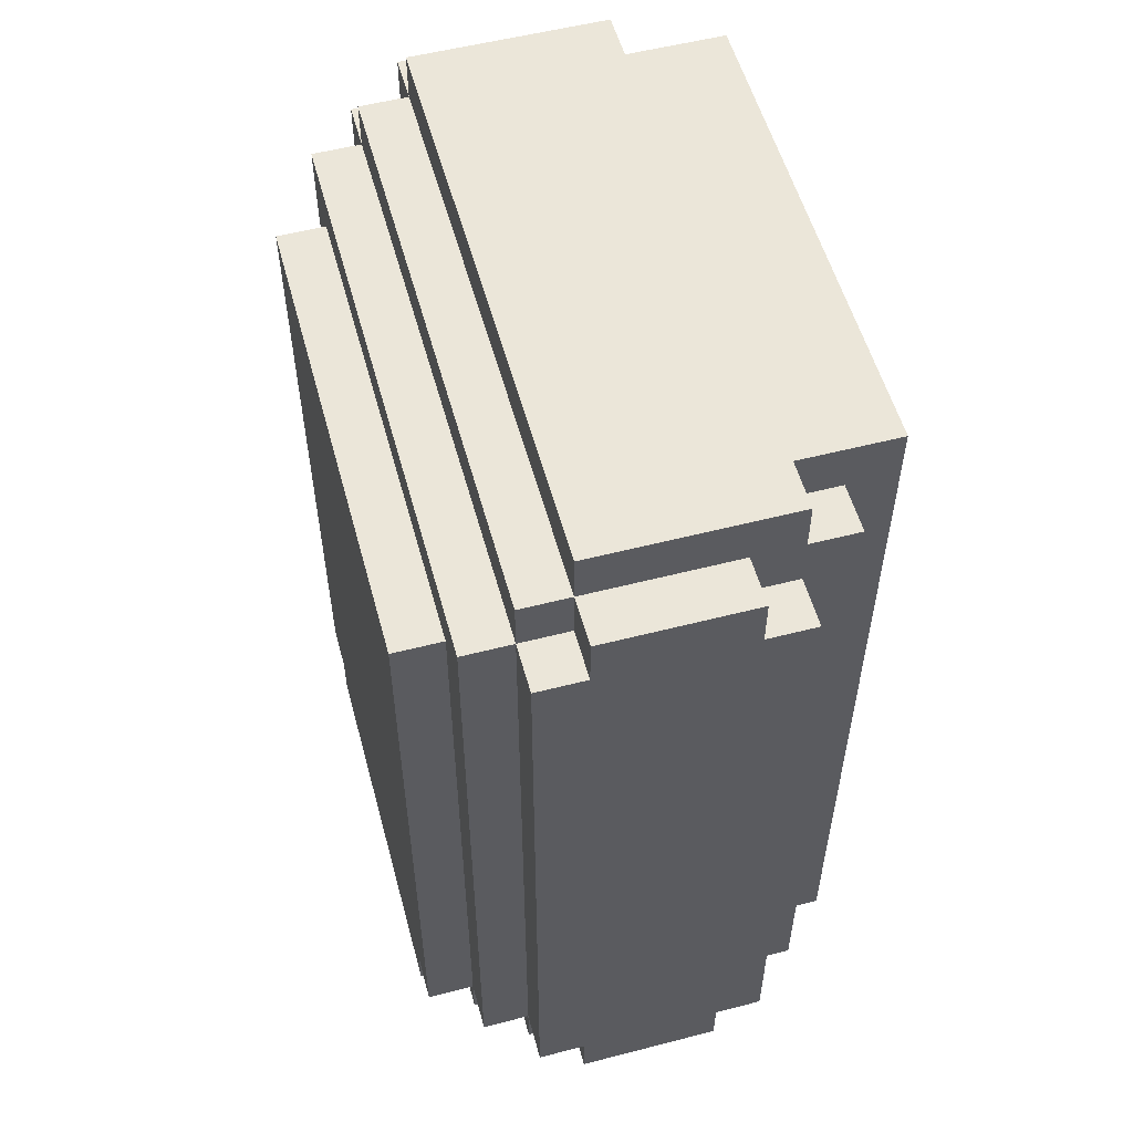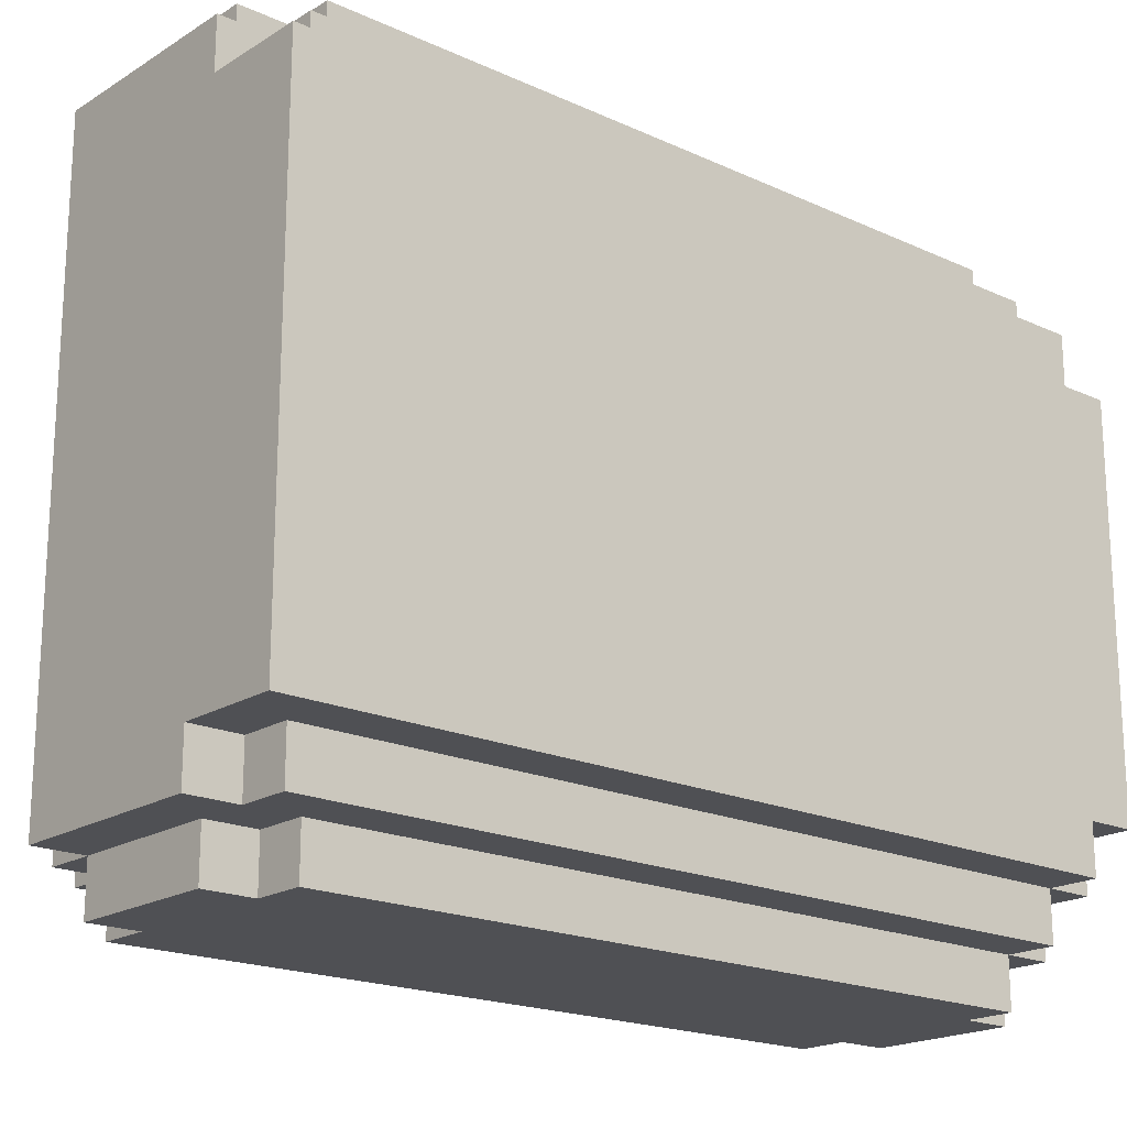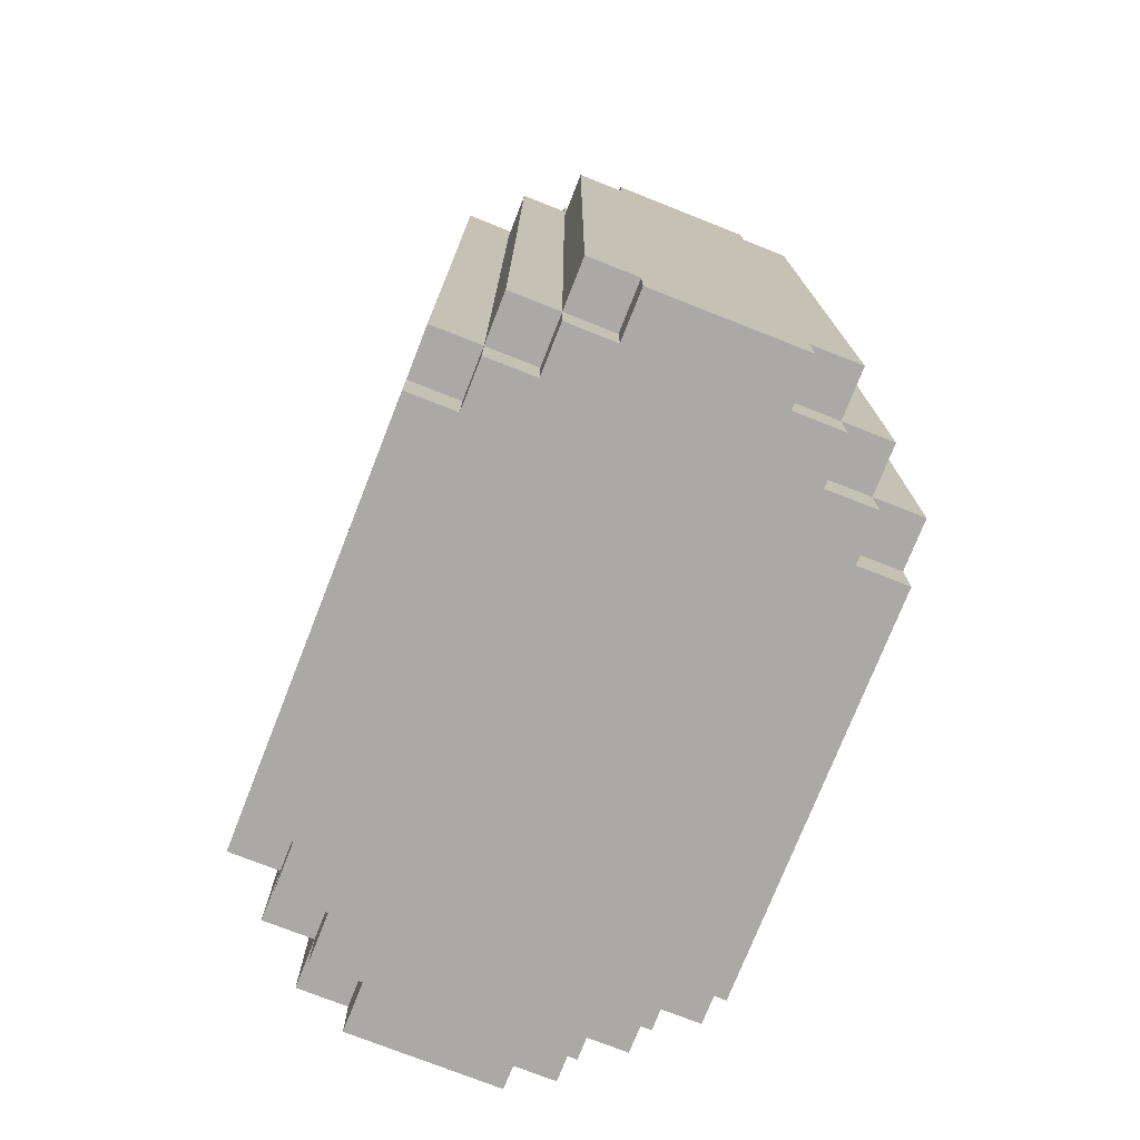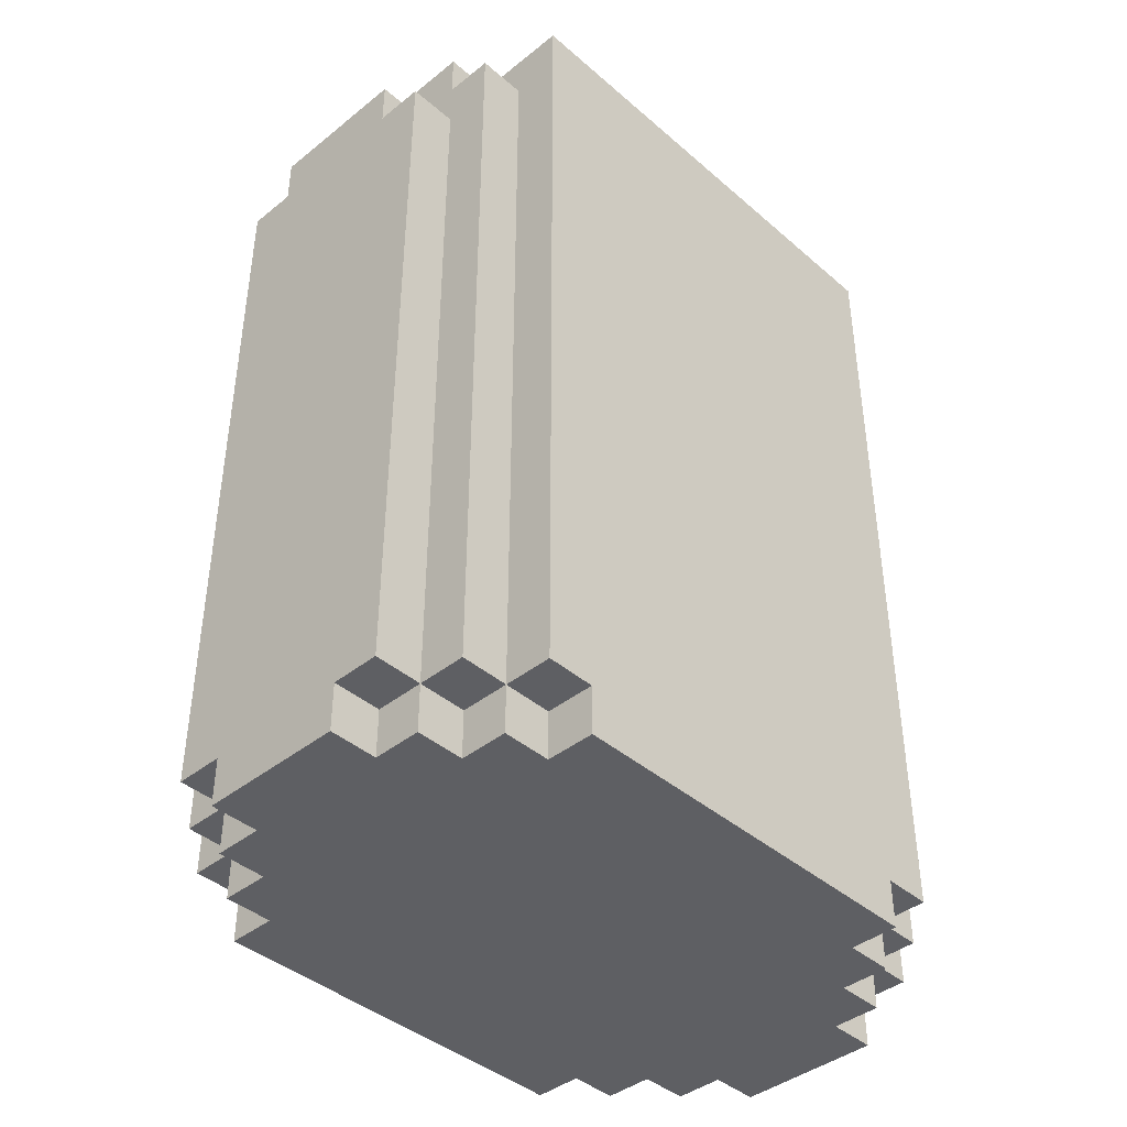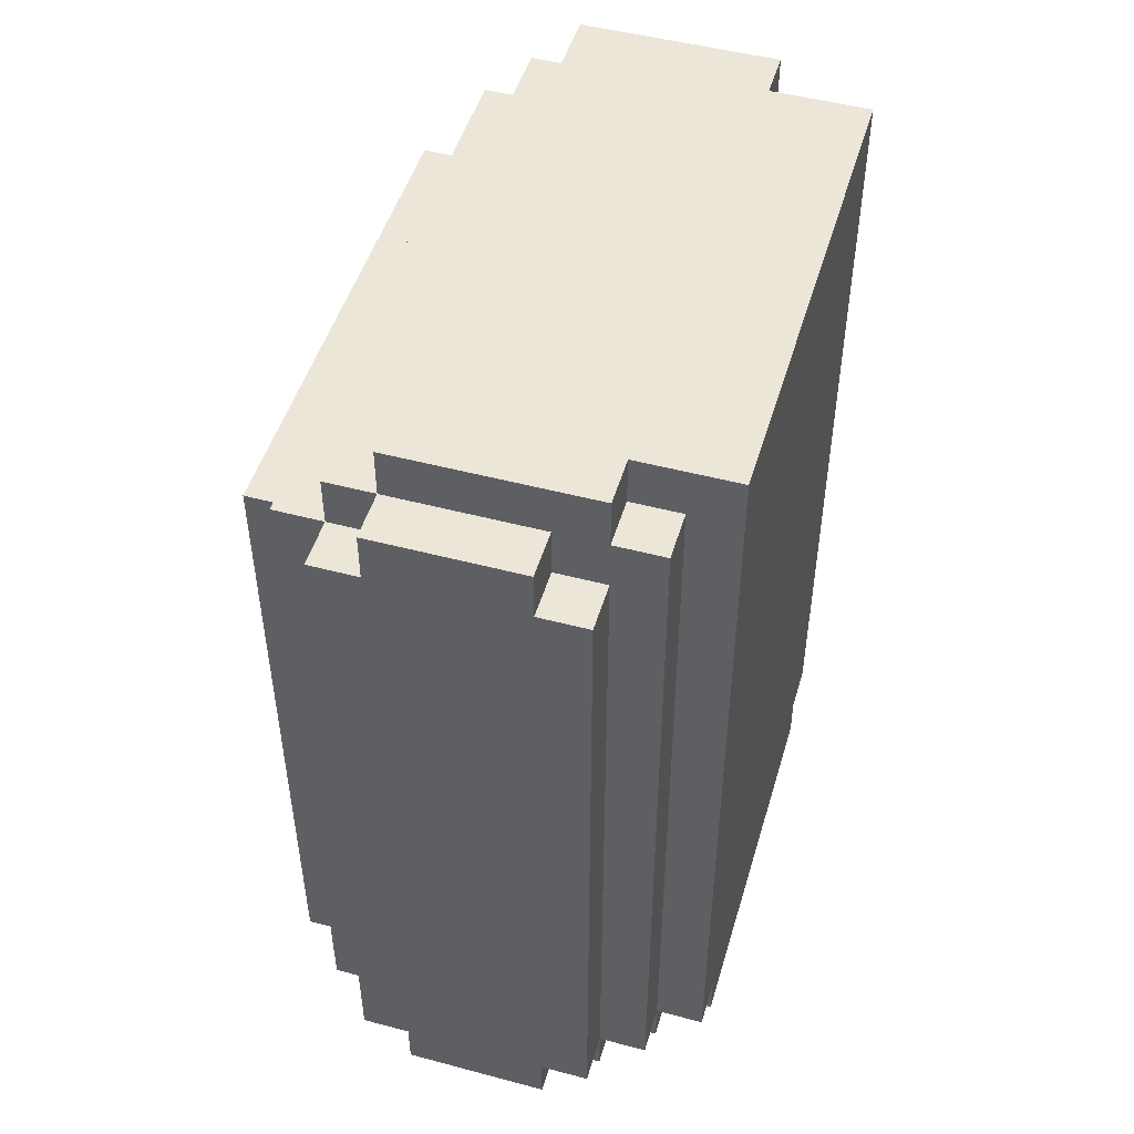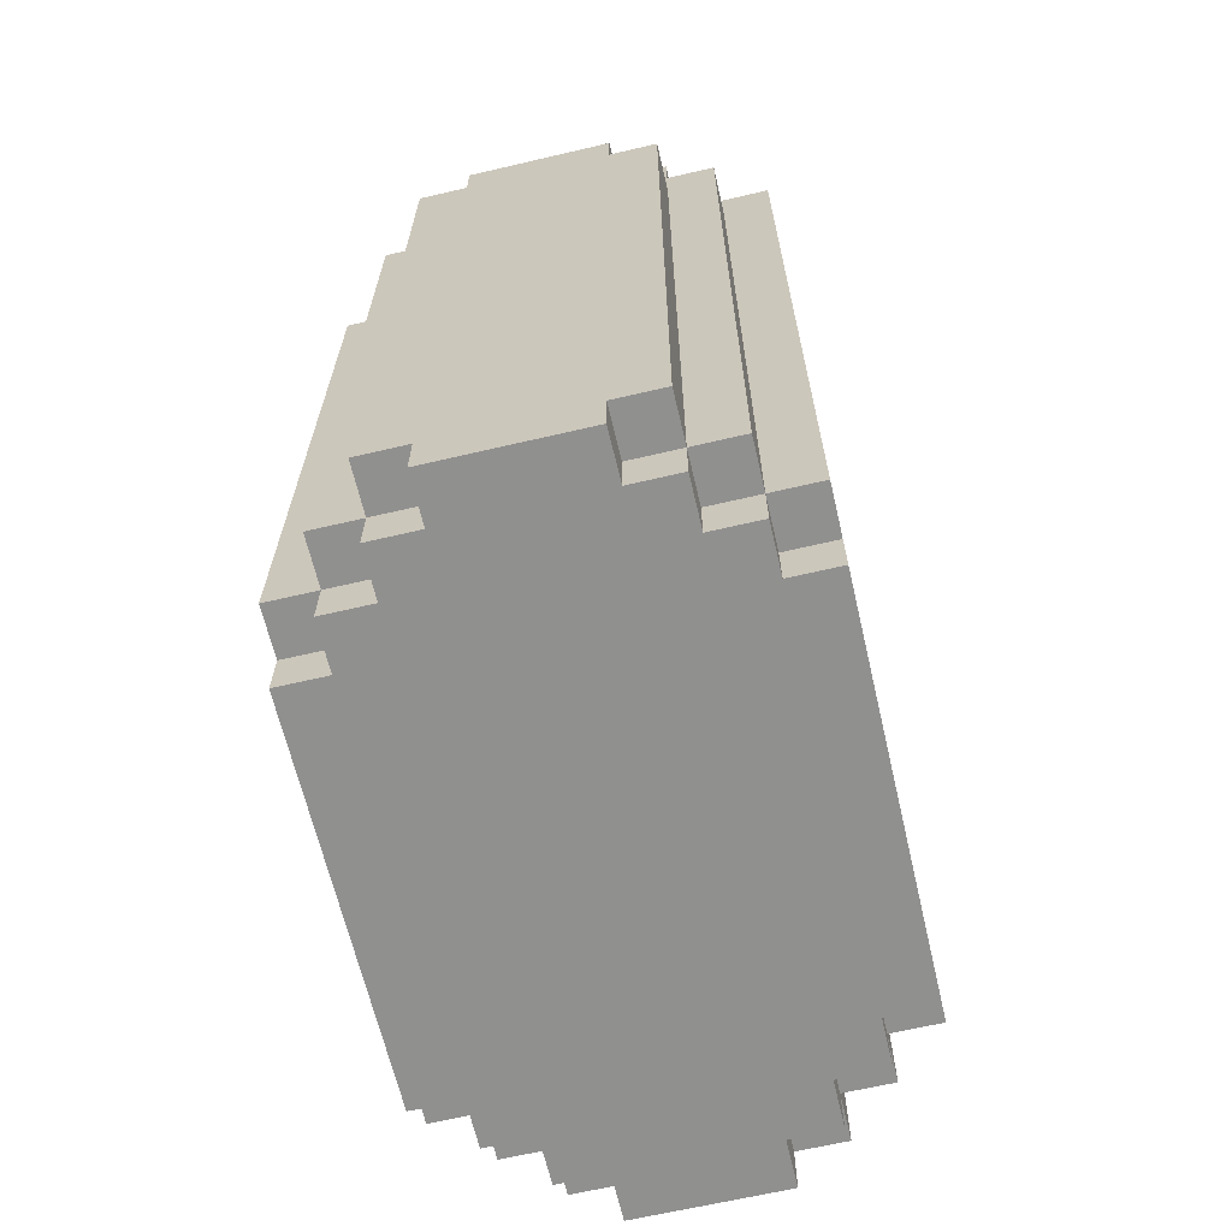
<metadata>
{"format":"obj","ext":"obj","renderer":"f3d","projection":"perspective","resolution":1024,"background":"white","views":[{"elev":55.1,"azim":164.8,"up":"+Y"},{"elev":-19.2,"azim":-130.8,"up":"+Z"},{"elev":-75.3,"azim":-21.5,"up":"+Y"},{"elev":-41.5,"azim":-136.1,"up":"+Y"},{"elev":49.1,"azim":-163.6,"up":"+Y"},{"elev":-65.6,"azim":-166.8,"up":"+Y"}]}
</metadata>
<code>
o
v 0.8 1.3 0.4
v 0.8 1.3 -0.4
v 0.8 1.4 0.5
v 0.8 1.4 0.4
v 0.8 1.4 -0.4
v 0.8 1.4 -0.5
v 0.8 3.1 0.5
v 0.8 3.1 -0.5
v 0.9 1.3 0.5
v 0.9 1.3 0.4
v 0.9 1.3 -0.4
v 0.9 1.3 -0.5
v 0.9 1.4 0.6
v 0.9 1.4 0.5
v 0.9 1.4 0.4
v 0.9 1.4 -0.4
v 0.9 1.4 -0.5
v 0.9 1.4 -0.6
v 0.9 3 0.6
v 0.9 3 0.5
v 0.9 3 -0.5
v 0.9 3 -0.6
v 1 1.3 0.6
v 1 1.3 0.5
v 1 1.3 -0.5
v 1 1.3 -0.6
v 1 1.4 0.7
v 1 1.4 0.6
v 1 1.4 0.5
v 1 1.4 -0.5
v 1 1.4 -0.6
v 1 1.4 -0.7
v 1 2.9 0.7
v 1 2.9 0.6
v 1 2.9 -0.6
v 1 2.9 -0.7
v 1 3 0.6
v 1 3 0.5
v 1 3 -0.5
v 1 3 -0.6
v 1 3.1 0.6
v 1 3.1 0.5
v 1 3.1 -0.5
v 1 3.1 -0.6
v 1.1 1.3 0.7
v 1.1 1.3 0.6
v 1.1 1.3 -0.6
v 1.1 1.3 -0.7
v 1.1 1.4 0.7
v 1.1 1.4 0.6
v 1.1 1.4 -0.6
v 1.1 1.4 -0.7
v 1.1 2.9 0.7
v 1.1 2.9 0.6
v 1.1 2.9 -0.6
v 1.1 2.9 -0.7
v 1.1 3 0.7
v 1.1 3 0.6
v 1.1 3 -0.6
v 1.1 3 -0.7
v 1.4 1.3 0.7
v 1.4 1.3 0.6
v 1.4 1.3 -0.6
v 1.4 1.3 -0.7
v 1.4 1.4 0.7
v 1.4 1.4 0.6
v 1.4 1.4 -0.6
v 1.4 1.4 -0.7
v 1.4 2.9 0.7
v 1.4 2.9 0.6
v 1.4 2.9 -0.6
v 1.4 2.9 -0.7
v 1.4 3 0.7
v 1.4 3 0.6
v 1.4 3 -0.6
v 1.4 3 -0.7
v 1.4 3.1 0.6
v 1.4 3.1 -0.6
v 1.5 1.3 0.6
v 1.5 1.3 0.5
v 1.5 1.3 -0.5
v 1.5 1.3 -0.6
v 1.5 1.4 0.7
v 1.5 1.4 0.6
v 1.5 1.4 0.5
v 1.5 1.4 -0.5
v 1.5 1.4 -0.6
v 1.5 1.4 -0.7
v 1.5 2.9 0.7
v 1.5 2.9 0.6
v 1.5 2.9 -0.6
v 1.5 2.9 -0.7
v 1.5 3 0.6
v 1.5 3 -0.6
v 1.6 1.3 0.5
v 1.6 1.3 0.4
v 1.6 1.3 -0.4
v 1.6 1.3 -0.5
v 1.6 1.4 0.6
v 1.6 1.4 0.5
v 1.6 1.4 0.4
v 1.6 1.4 -0.4
v 1.6 1.4 -0.5
v 1.6 1.4 -0.6
v 1.6 2.8 0.5
v 1.6 2.8 -0.5
v 1.6 2.9 0.6
v 1.6 2.9 -0.6
v 1.7 1.3 0.4
v 1.7 1.3 -0.4
v 1.7 1.4 0.5
v 1.7 1.4 0.4
v 1.7 1.4 -0.4
v 1.7 1.4 -0.5
v 1.7 2.8 0.5
v 1.7 2.8 -0.5
v 1 1.4 0.7
v 1 2.9 0.7
v 1.1 1.3 0.7
v 1.1 1.4 0.7
v 1.1 2.9 0.7
v 1.1 3 0.7
v 1.4 1.3 0.7
v 1.4 1.4 0.7
v 1.4 2.9 0.7
v 1.4 3 0.7
v 1.5 1.4 0.7
v 1.5 2.9 0.7
v 0.9 1.4 0.6
v 0.9 3 0.6
v 1 1.3 0.6
v 1 1.4 0.6
v 1 2.9 0.6
v 1 3 0.6
v 1 3.1 0.6
v 1.1 1.3 0.6
v 1.1 1.4 0.6
v 1.1 2.9 0.6
v 1.1 3 0.6
v 1.4 1.3 0.6
v 1.4 1.4 0.6
v 1.4 2.9 0.6
v 1.4 3 0.6
v 1.4 3.1 0.6
v 1.5 1.3 0.6
v 1.5 1.4 0.6
v 1.5 2.9 0.6
v 1.5 3 0.6
v 1.6 1.4 0.6
v 1.6 2.9 0.6
v 0.8 1.4 0.5
v 0.8 3.1 0.5
v 0.9 1.3 0.5
v 0.9 1.4 0.5
v 0.9 3 0.5
v 1 1.3 0.5
v 1 1.4 0.5
v 1 3 0.5
v 1 3.1 0.5
v 1.5 1.3 0.5
v 1.5 1.4 0.5
v 1.6 1.3 0.5
v 1.6 1.4 0.5
v 1.6 2.8 0.5
v 1.7 1.4 0.5
v 1.7 2.8 0.5
v 0.8 1.3 0.4
v 0.8 1.4 0.4
v 0.9 1.3 0.4
v 0.9 1.4 0.4
v 1.6 1.3 0.4
v 1.6 1.4 0.4
v 1.7 1.3 0.4
v 1.7 1.4 0.4
v 0.8 1.3 -0.4
v 0.8 1.4 -0.4
v 0.9 1.3 -0.4
v 0.9 1.4 -0.4
v 1.6 1.3 -0.4
v 1.6 1.4 -0.4
v 1.7 1.3 -0.4
v 1.7 1.4 -0.4
v 0.8 1.4 -0.5
v 0.8 3.1 -0.5
v 0.9 1.3 -0.5
v 0.9 1.4 -0.5
v 0.9 3 -0.5
v 1 1.3 -0.5
v 1 1.4 -0.5
v 1 3 -0.5
v 1 3.1 -0.5
v 1.5 1.3 -0.5
v 1.5 1.4 -0.5
v 1.6 1.3 -0.5
v 1.6 1.4 -0.5
v 1.6 2.8 -0.5
v 1.7 1.4 -0.5
v 1.7 2.8 -0.5
v 0.9 1.4 -0.6
v 0.9 3 -0.6
v 1 1.3 -0.6
v 1 1.4 -0.6
v 1 2.9 -0.6
v 1 3 -0.6
v 1 3.1 -0.6
v 1.1 1.3 -0.6
v 1.1 1.4 -0.6
v 1.1 2.9 -0.6
v 1.1 3 -0.6
v 1.4 1.3 -0.6
v 1.4 1.4 -0.6
v 1.4 2.9 -0.6
v 1.4 3 -0.6
v 1.4 3.1 -0.6
v 1.5 1.3 -0.6
v 1.5 1.4 -0.6
v 1.5 2.9 -0.6
v 1.5 3 -0.6
v 1.6 1.4 -0.6
v 1.6 2.9 -0.6
v 1 1.4 -0.7
v 1 2.9 -0.7
v 1.1 1.3 -0.7
v 1.1 1.4 -0.7
v 1.1 2.9 -0.7
v 1.1 3 -0.7
v 1.4 1.3 -0.7
v 1.4 1.4 -0.7
v 1.4 2.9 -0.7
v 1.4 3 -0.7
v 1.5 1.4 -0.7
v 1.5 2.9 -0.7
v 1.1 1.3 0.7
v 1.4 1.3 0.7
v 1 1.3 0.6
v 1.1 1.3 0.6
v 1.4 1.3 0.6
v 1.5 1.3 0.6
v 0.9 1.3 0.5
v 1 1.3 0.5
v 1.5 1.3 0.5
v 1.6 1.3 0.5
v 0.8 1.3 0.4
v 0.9 1.3 0.4
v 1.6 1.3 0.4
v 1.7 1.3 0.4
v 0.8 1.3 -0.4
v 0.9 1.3 -0.4
v 1.6 1.3 -0.4
v 1.7 1.3 -0.4
v 0.9 1.3 -0.5
v 1 1.3 -0.5
v 1.5 1.3 -0.5
v 1.6 1.3 -0.5
v 1 1.3 -0.6
v 1.1 1.3 -0.6
v 1.4 1.3 -0.6
v 1.5 1.3 -0.6
v 1.1 1.3 -0.7
v 1.4 1.3 -0.7
v 1 1.4 0.7
v 1.1 1.4 0.7
v 1.4 1.4 0.7
v 1.5 1.4 0.7
v 0.9 1.4 0.6
v 1 1.4 0.6
v 1.1 1.4 0.6
v 1.4 1.4 0.6
v 1.5 1.4 0.6
v 1.6 1.4 0.6
v 0.8 1.4 0.5
v 0.9 1.4 0.5
v 1 1.4 0.5
v 1.5 1.4 0.5
v 1.6 1.4 0.5
v 1.7 1.4 0.5
v 0.8 1.4 0.4
v 0.9 1.4 0.4
v 1.6 1.4 0.4
v 1.7 1.4 0.4
v 0.8 1.4 -0.4
v 0.9 1.4 -0.4
v 1.6 1.4 -0.4
v 1.7 1.4 -0.4
v 0.8 1.4 -0.5
v 0.9 1.4 -0.5
v 1 1.4 -0.5
v 1.5 1.4 -0.5
v 1.6 1.4 -0.5
v 1.7 1.4 -0.5
v 0.9 1.4 -0.6
v 1 1.4 -0.6
v 1.1 1.4 -0.6
v 1.4 1.4 -0.6
v 1.5 1.4 -0.6
v 1.6 1.4 -0.6
v 1 1.4 -0.7
v 1.1 1.4 -0.7
v 1.4 1.4 -0.7
v 1.5 1.4 -0.7
v 1.6 2.8 0.5
v 1.7 2.8 0.5
v 1.6 2.8 -0.5
v 1.7 2.8 -0.5
v 1 2.9 0.7
v 1.1 2.9 0.7
v 1.4 2.9 0.7
v 1.5 2.9 0.7
v 1 2.9 0.6
v 1.1 2.9 0.6
v 1.4 2.9 0.6
v 1.5 2.9 0.6
v 1.6 2.9 0.6
v 1 2.9 -0.6
v 1.1 2.9 -0.6
v 1.4 2.9 -0.6
v 1.5 2.9 -0.6
v 1.6 2.9 -0.6
v 1 2.9 -0.7
v 1.1 2.9 -0.7
v 1.4 2.9 -0.7
v 1.5 2.9 -0.7
v 1.1 3 0.7
v 1.4 3 0.7
v 0.9 3 0.6
v 1 3 0.6
v 1.1 3 0.6
v 1.4 3 0.6
v 1.5 3 0.6
v 0.9 3 0.5
v 1 3 0.5
v 0.9 3 -0.5
v 1 3 -0.5
v 0.9 3 -0.6
v 1 3 -0.6
v 1.1 3 -0.6
v 1.4 3 -0.6
v 1.5 3 -0.6
v 1.1 3 -0.7
v 1.4 3 -0.7
v 1 3.1 0.6
v 1.4 3.1 0.6
v 0.8 3.1 0.5
v 1 3.1 0.5
v 0.8 3.1 -0.5
v 1 3.1 -0.5
v 1 3.1 -0.6
v 1.4 3.1 -0.6
f 4 2 1
f 5 2 4
f 7 4 3
f 7 6 5
f 7 5 4
f 8 6 7
f 14 10 9
f 15 10 14
f 16 12 11
f 17 12 16
f 19 14 13
f 20 14 19
f 21 18 17
f 22 18 21
f 28 24 23
f 29 24 28
f 30 26 25
f 31 26 30
f 33 28 27
f 34 28 33
f 35 32 31
f 36 32 35
f 41 38 37
f 42 38 41
f 43 40 39
f 44 40 43
f 49 46 45
f 50 46 49
f 51 48 47
f 52 48 51
f 57 54 53
f 58 54 57
f 59 56 55
f 60 56 59
f 61 62 65
f 65 62 66
f 63 64 67
f 67 64 68
f 69 70 73
f 73 70 74
f 71 72 75
f 75 72 76
f 74 75 77
f 77 75 78
f 79 80 84
f 84 80 85
f 81 82 86
f 86 82 87
f 83 84 89
f 89 84 90
f 87 88 91
f 91 88 92
f 90 91 93
f 93 91 94
f 95 96 100
f 100 96 101
f 97 98 102
f 102 98 103
f 99 100 105
f 103 104 106
f 99 105 107
f 105 106 107
f 106 104 108
f 107 106 108
f 109 110 112
f 112 110 113
f 111 112 115
f 113 114 115
f 112 113 115
f 115 114 116
f 120 118 117
f 121 118 120
f 123 120 119
f 123 122 121
f 123 121 120
f 124 122 123
f 125 122 124
f 126 122 125
f 127 125 124
f 128 125 127
f 132 130 129
f 133 130 132
f 134 130 133
f 136 132 131
f 137 132 136
f 138 135 134
f 138 134 133
f 139 135 138
f 143 135 139
f 144 135 143
f 145 141 140
f 146 141 145
f 147 143 142
f 148 143 147
f 149 147 146
f 150 147 149
f 154 152 151
f 155 152 154
f 156 154 153
f 157 154 156
f 158 152 155
f 159 152 158
f 162 161 160
f 163 161 162
f 165 164 163
f 166 164 165
f 169 168 167
f 170 168 169
f 173 172 171
f 174 172 173
f 175 176 177
f 177 176 178
f 179 180 181
f 181 180 182
f 183 184 186
f 186 184 187
f 185 186 188
f 188 186 189
f 187 184 190
f 190 184 191
f 192 193 194
f 194 193 195
f 195 196 197
f 197 196 198
f 199 200 202
f 202 200 203
f 203 200 204
f 201 202 206
f 206 202 207
f 204 205 208
f 203 204 208
f 208 205 209
f 209 205 213
f 213 205 214
f 210 211 215
f 215 211 216
f 212 213 217
f 217 213 218
f 216 217 219
f 219 217 220
f 221 222 224
f 224 222 225
f 223 224 227
f 225 226 227
f 224 225 227
f 227 226 228
f 228 226 229
f 229 226 230
f 228 229 231
f 231 229 232
f 236 234 233
f 237 234 236
f 240 236 235
f 240 238 237
f 240 237 236
f 241 238 240
f 244 240 239
f 244 242 241
f 244 241 240
f 245 242 244
f 247 244 243
f 247 246 245
f 247 245 244
f 248 246 247
f 249 246 248
f 250 246 249
f 251 249 248
f 252 249 251
f 253 249 252
f 254 249 253
f 255 253 252
f 256 253 255
f 257 253 256
f 258 253 257
f 259 257 256
f 260 257 259
f 266 262 261
f 267 262 266
f 268 264 263
f 269 264 268
f 272 266 265
f 273 266 272
f 274 270 269
f 275 270 274
f 277 272 271
f 278 272 277
f 279 276 275
f 280 276 279
f 285 282 281
f 286 282 285
f 289 284 283
f 290 284 289
f 291 287 286
f 292 287 291
f 295 289 288
f 296 289 295
f 297 293 292
f 298 293 297
f 299 295 294
f 300 295 299
f 301 302 303
f 303 302 304
f 305 306 309
f 309 306 310
f 307 308 311
f 311 308 312
f 312 313 317
f 317 313 318
f 314 315 319
f 319 315 320
f 316 317 321
f 321 317 322
f 323 324 327
f 327 324 328
f 325 326 330
f 330 326 331
f 332 333 334
f 334 333 335
f 328 329 337
f 337 329 338
f 336 337 339
f 339 337 340
f 341 342 344
f 343 344 345
f 344 342 346
f 345 344 346
f 346 342 347
f 347 342 348

</code>
